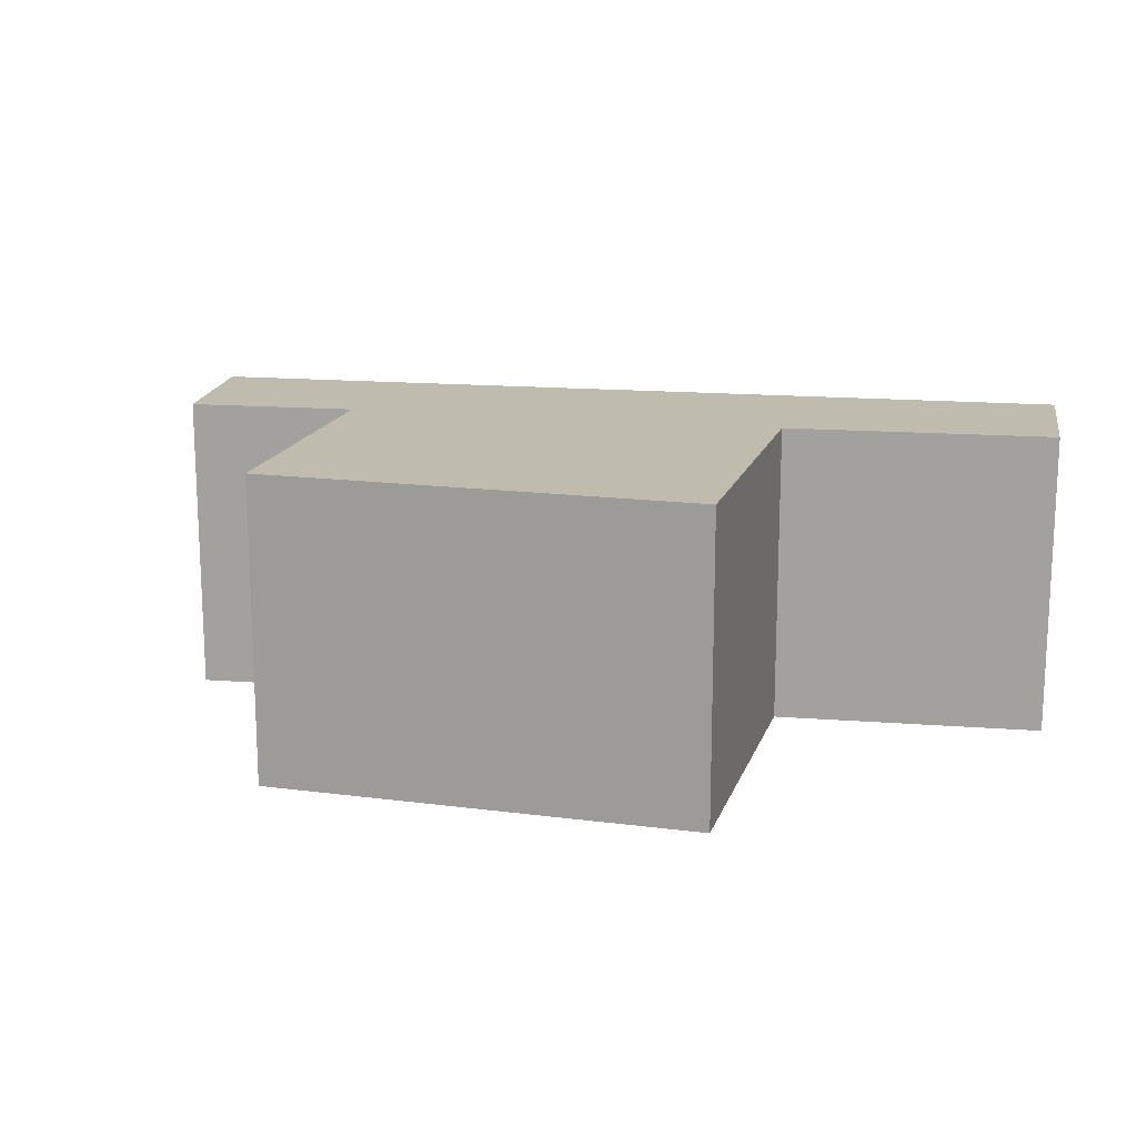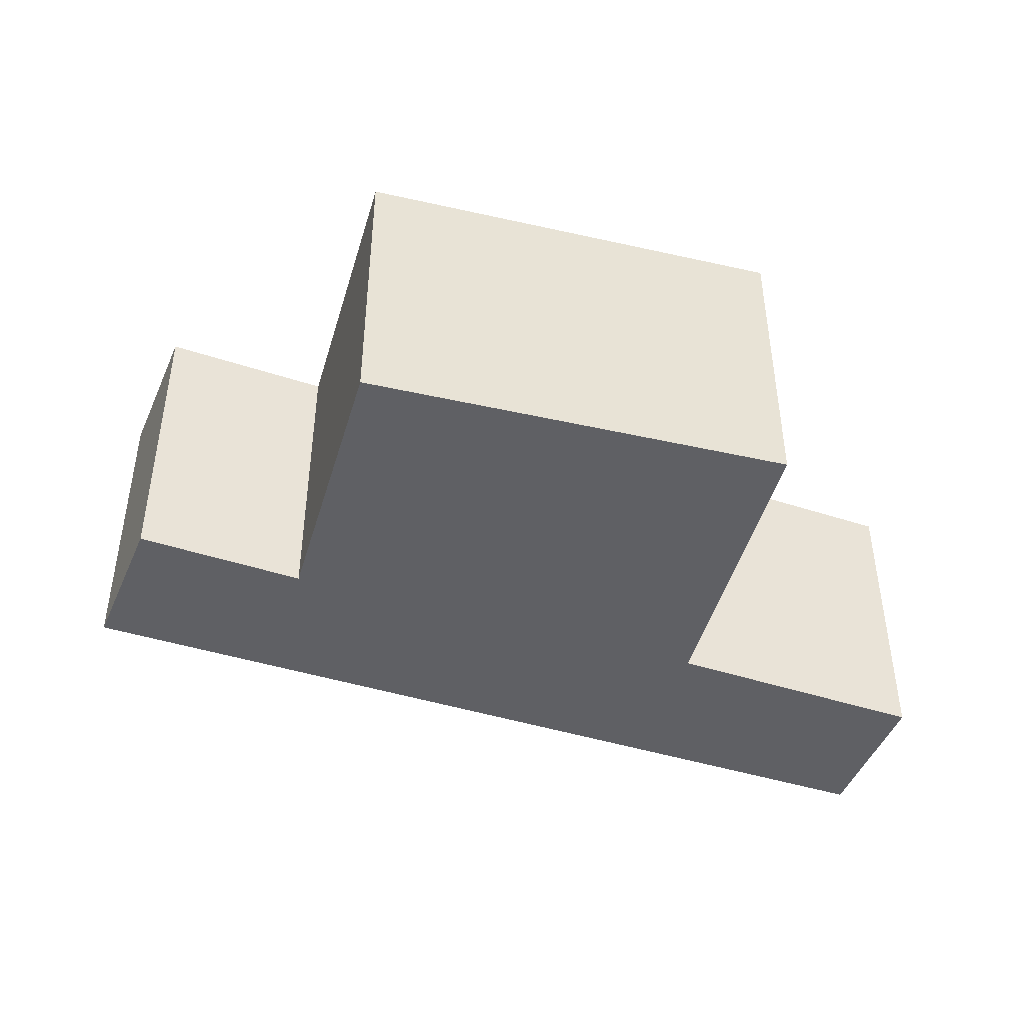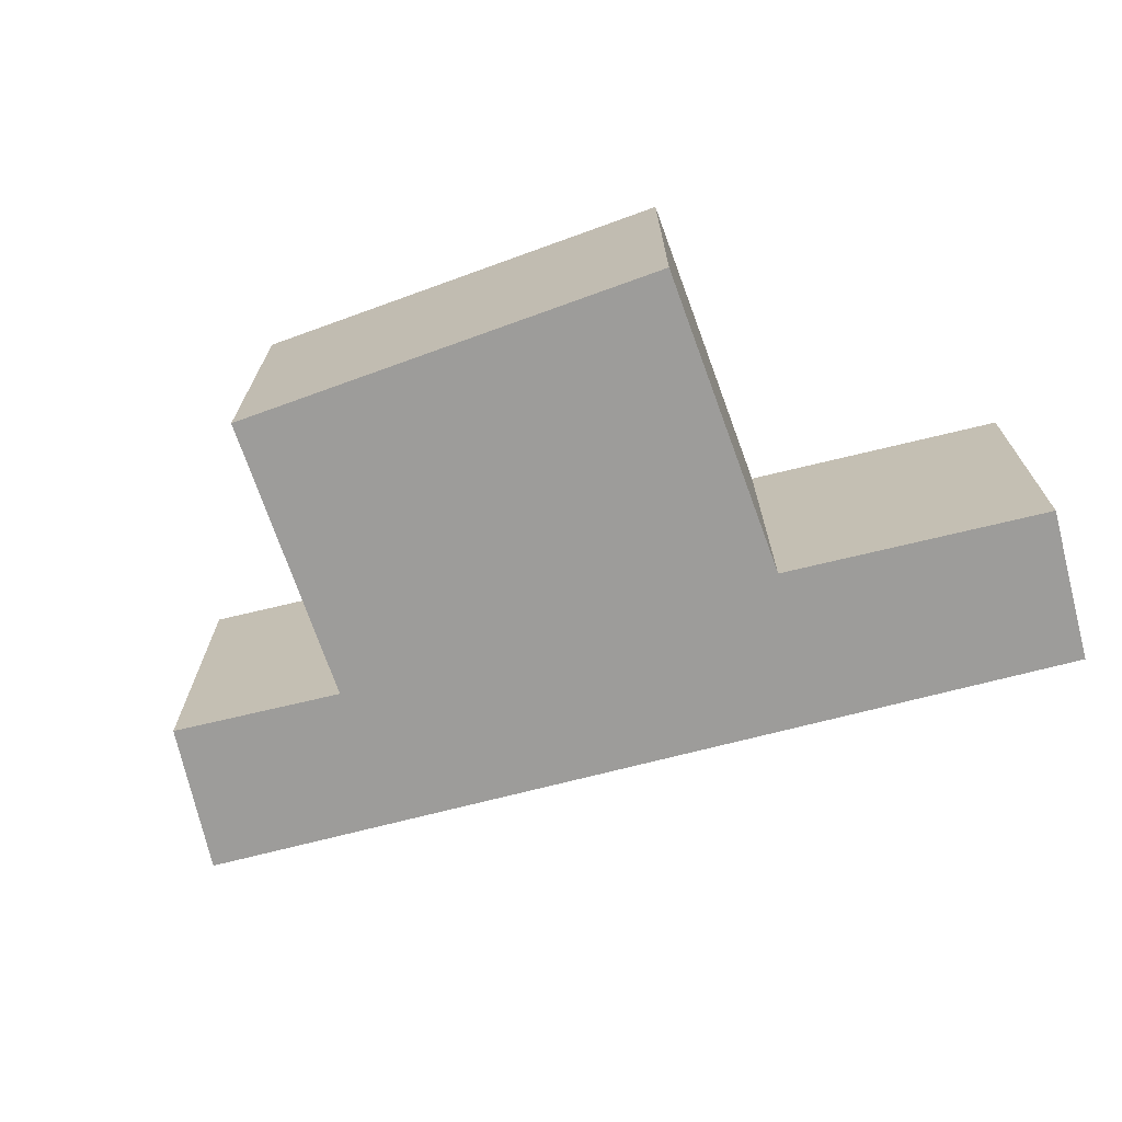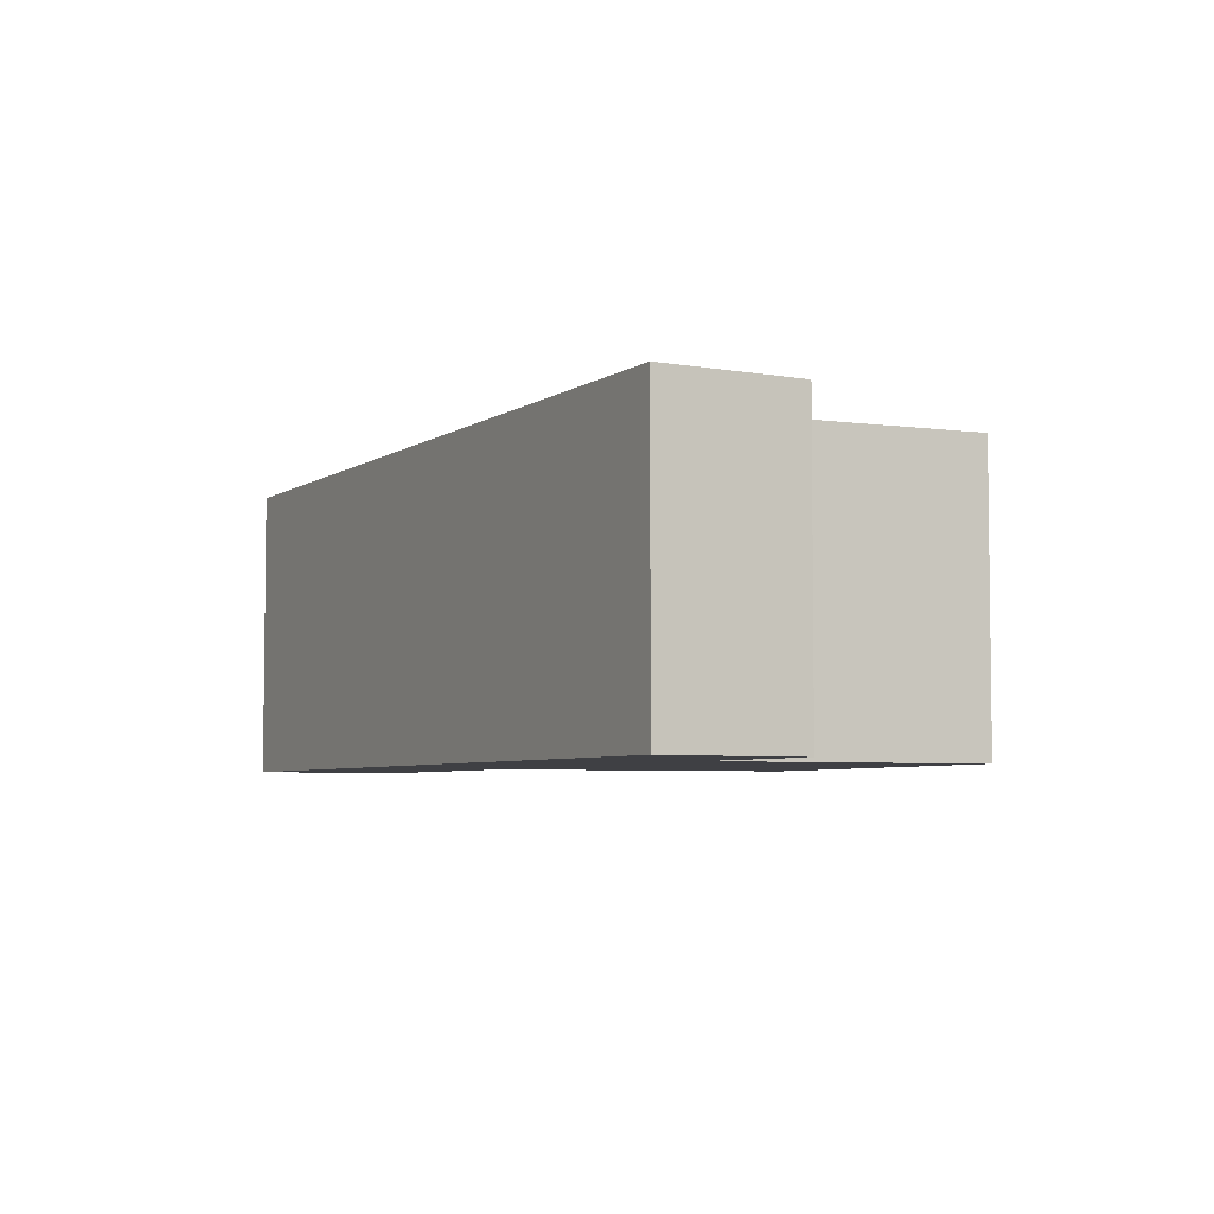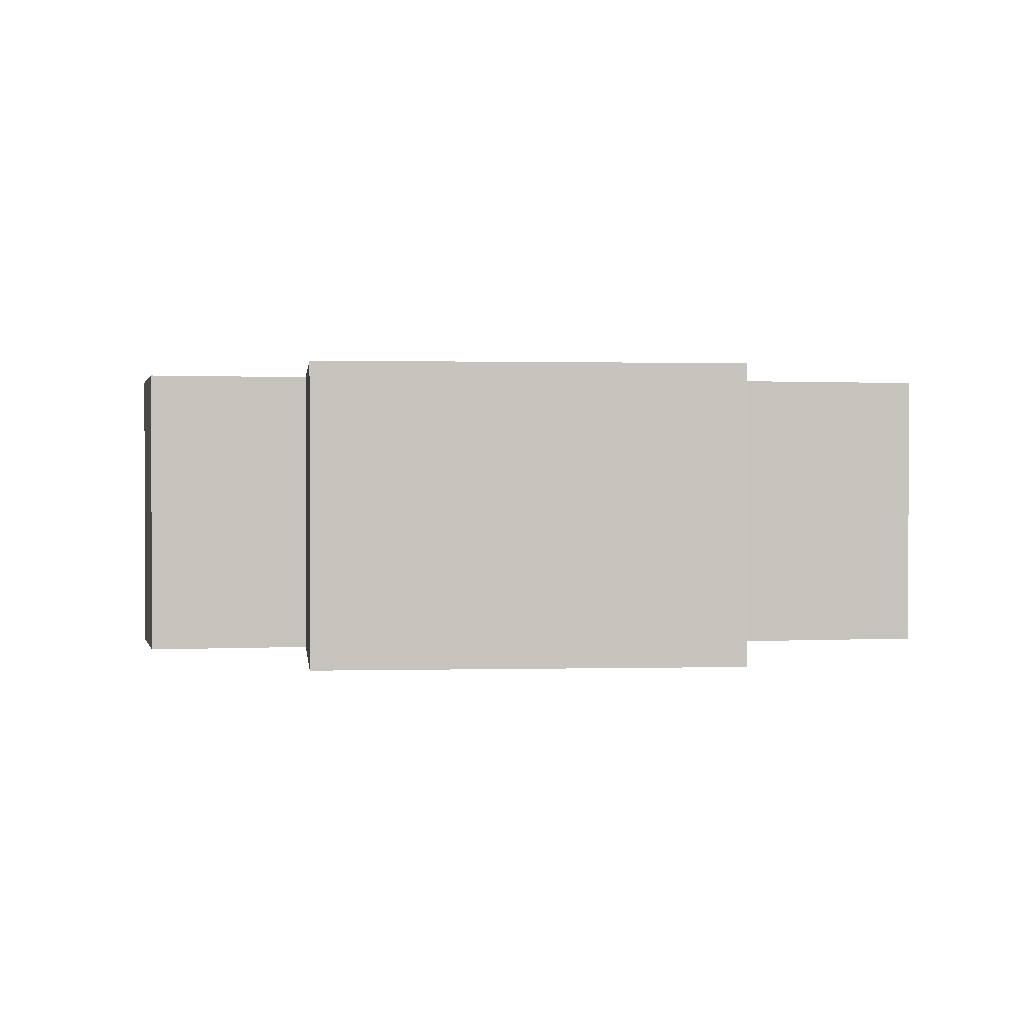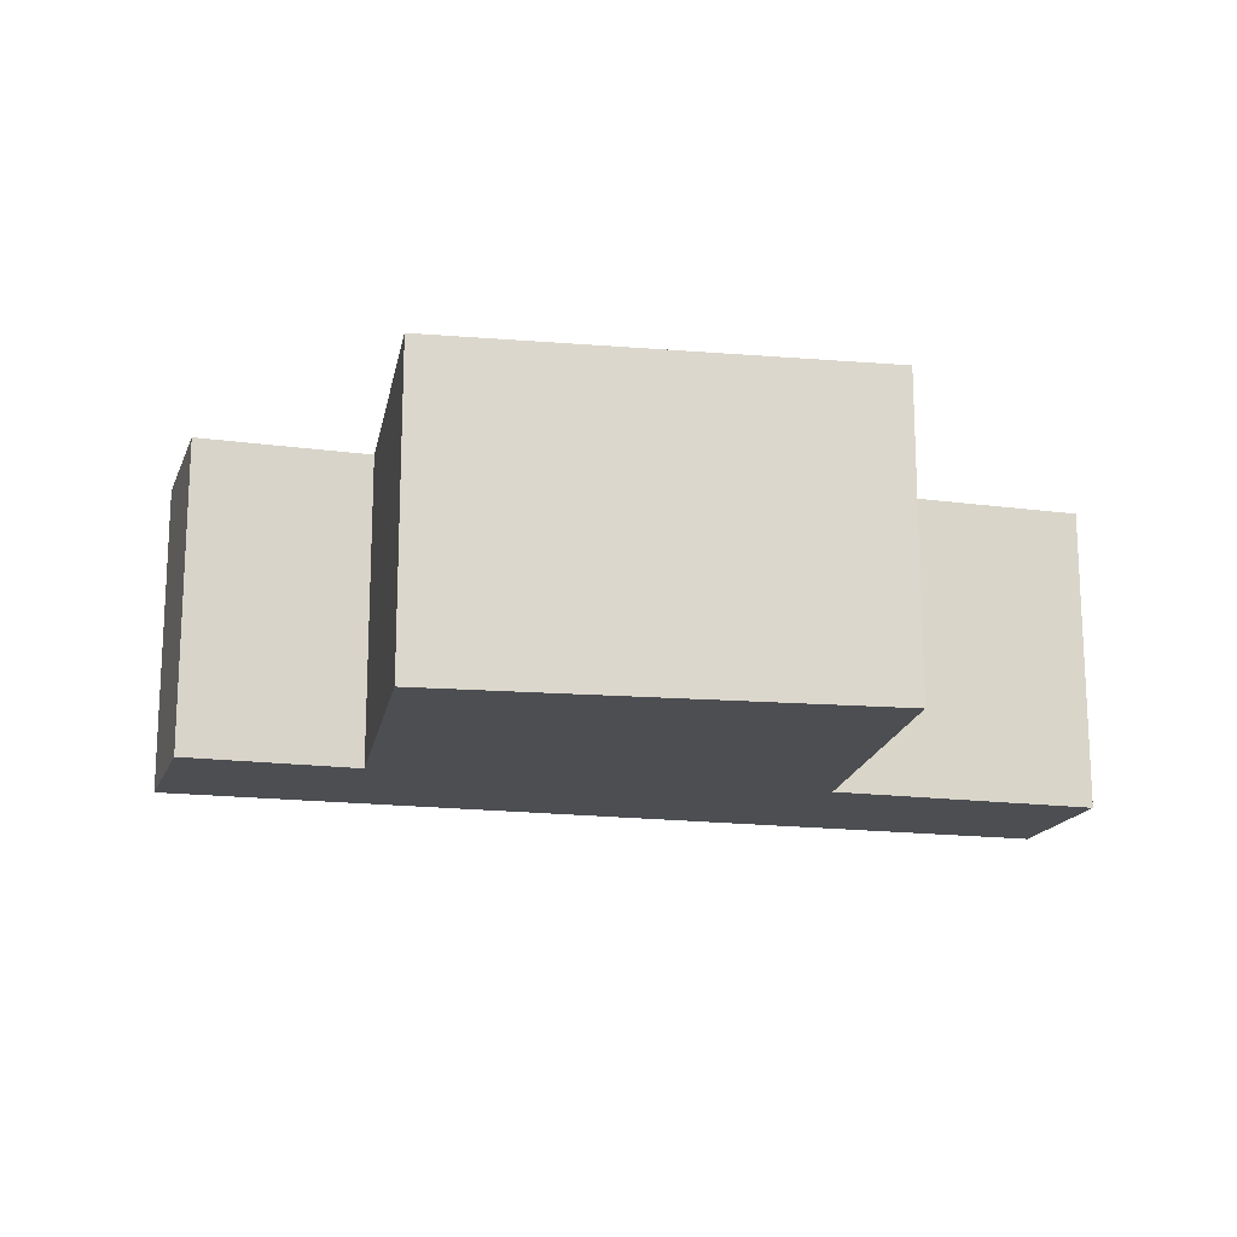
<metadata>
{"format":"obj","ext":"obj","renderer":"f3d","projection":"perspective","resolution":1024,"background":"white","views":[{"elev":16.0,"azim":-149.2,"up":"+Y"},{"elev":-44.3,"azim":-179.2,"up":"+Y"},{"elev":-70.3,"azim":-144.5,"up":"+Y"},{"elev":-5.0,"azim":83.4,"up":"+Y"},{"elev":0.7,"azim":-169.8,"up":"+Y"},{"elev":-16.7,"azim":-173.6,"up":"+Y"}]}
</metadata>
<code>
v  0.466 2.545 1.24
v  2.101 2.545 -0.841
v  0 2.545 1.558e-16
v  7.459 2.545 -1.424
v  1.399 2.545 -3.414
v  5.621 2.545 -2.058
v  6.949 2.545 -2.593
v  4.91 2.545 -4.391
v  4.91 2.689e-16 -4.391
v  1.399 2.09e-16 -3.414
v  2.101 5.15e-17 -0.841
v  0 0 0
v  6.949 1.588e-16 -2.593
v  5.621 1.26e-16 -2.058
v  0.466 -7.593e-17 1.24
v  7.459 8.719e-17 -1.424
g defaultobject
f 1 2 3
f 2 1 4
f 2 4 5
f 5 4 6
f 6 4 7
f 8 5 6
f 9 5 8
f 5 9 10
f 11 3 2
f 3 11 12
f 13 6 7
f 6 13 14
f 10 2 5
f 2 10 11
f 12 1 3
f 1 12 15
f 15 4 1
f 4 15 16
f 16 7 4
f 7 16 13
f 14 8 6
f 8 14 9
f 9 14 10
f 11 15 12
f 15 11 16
f 16 11 10
f 16 10 14
f 16 14 13

</code>
